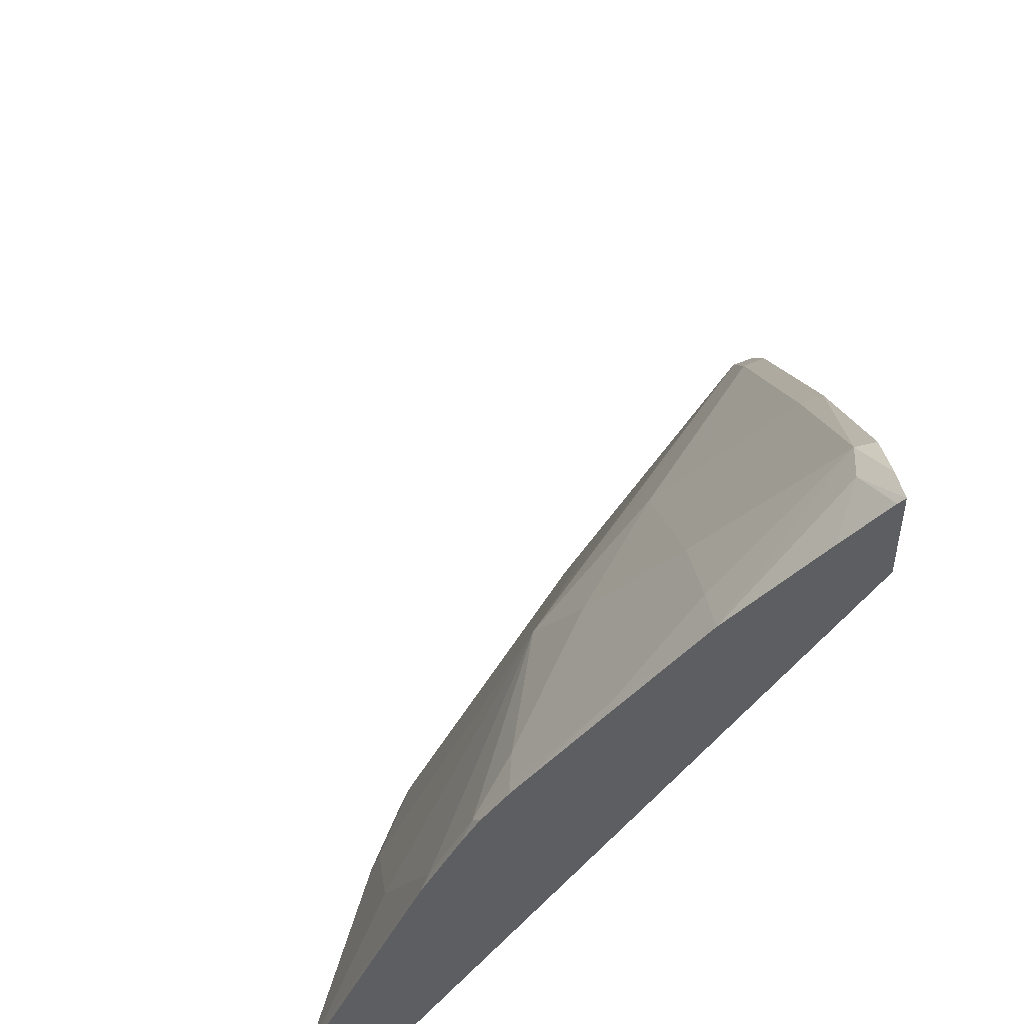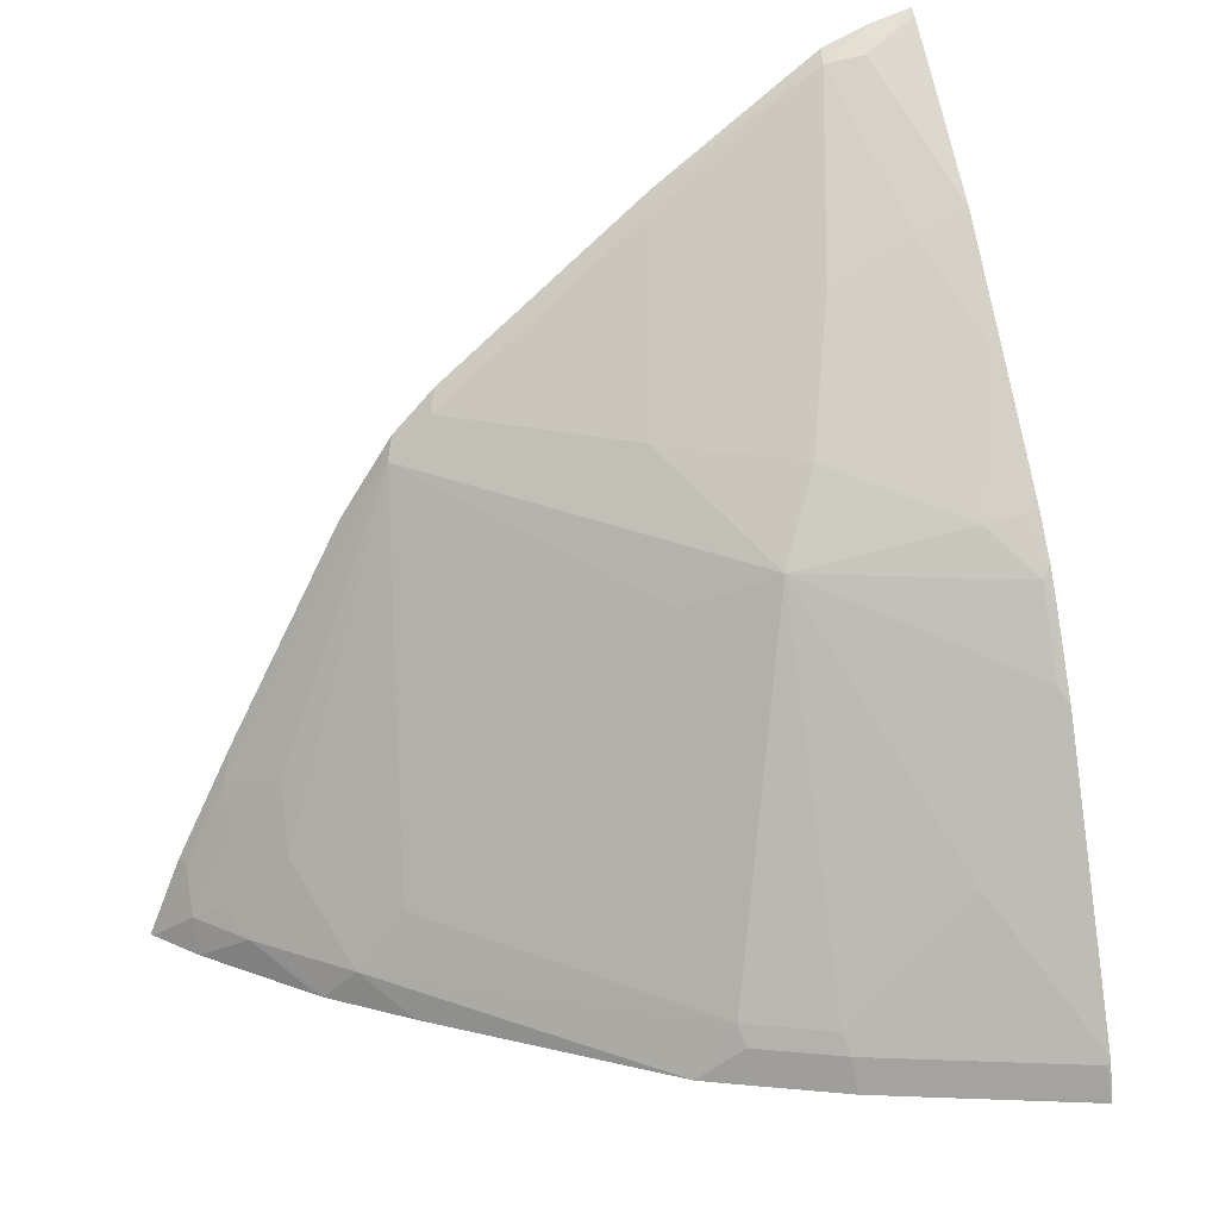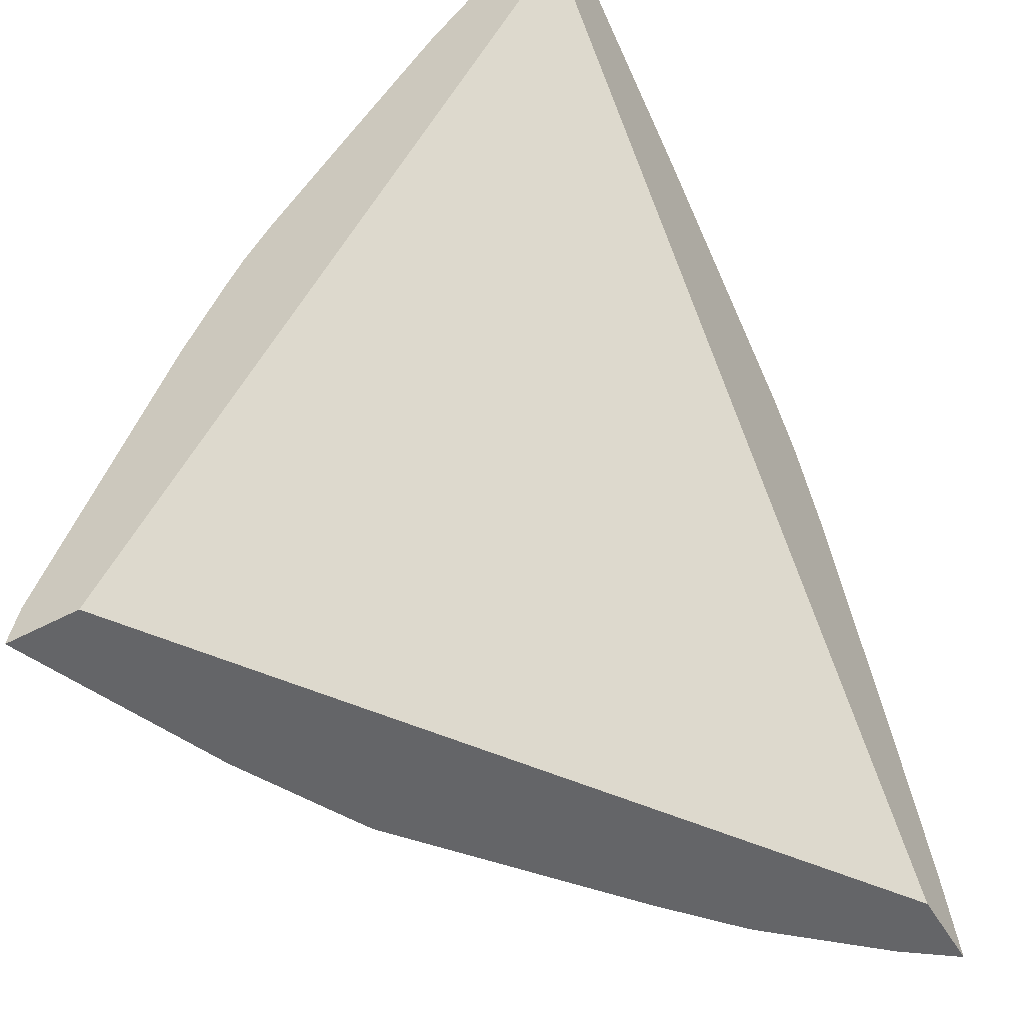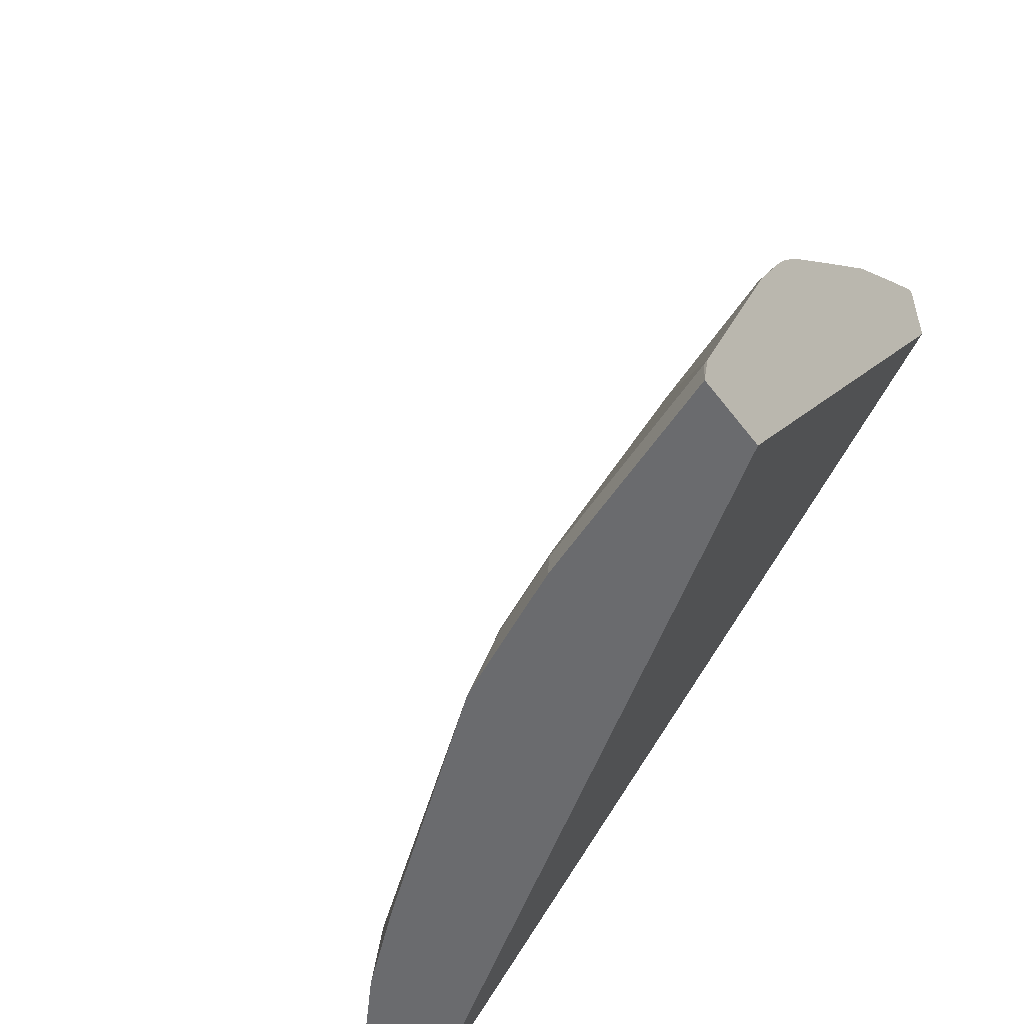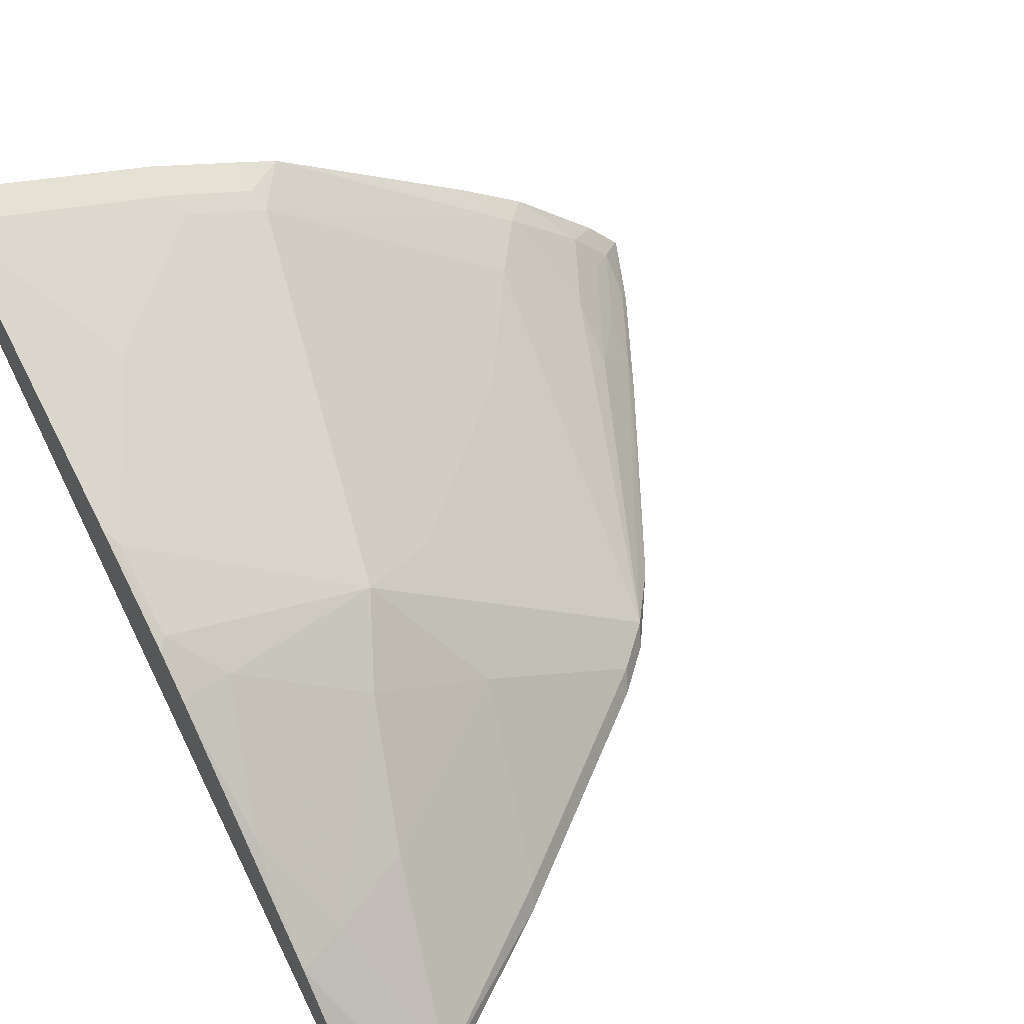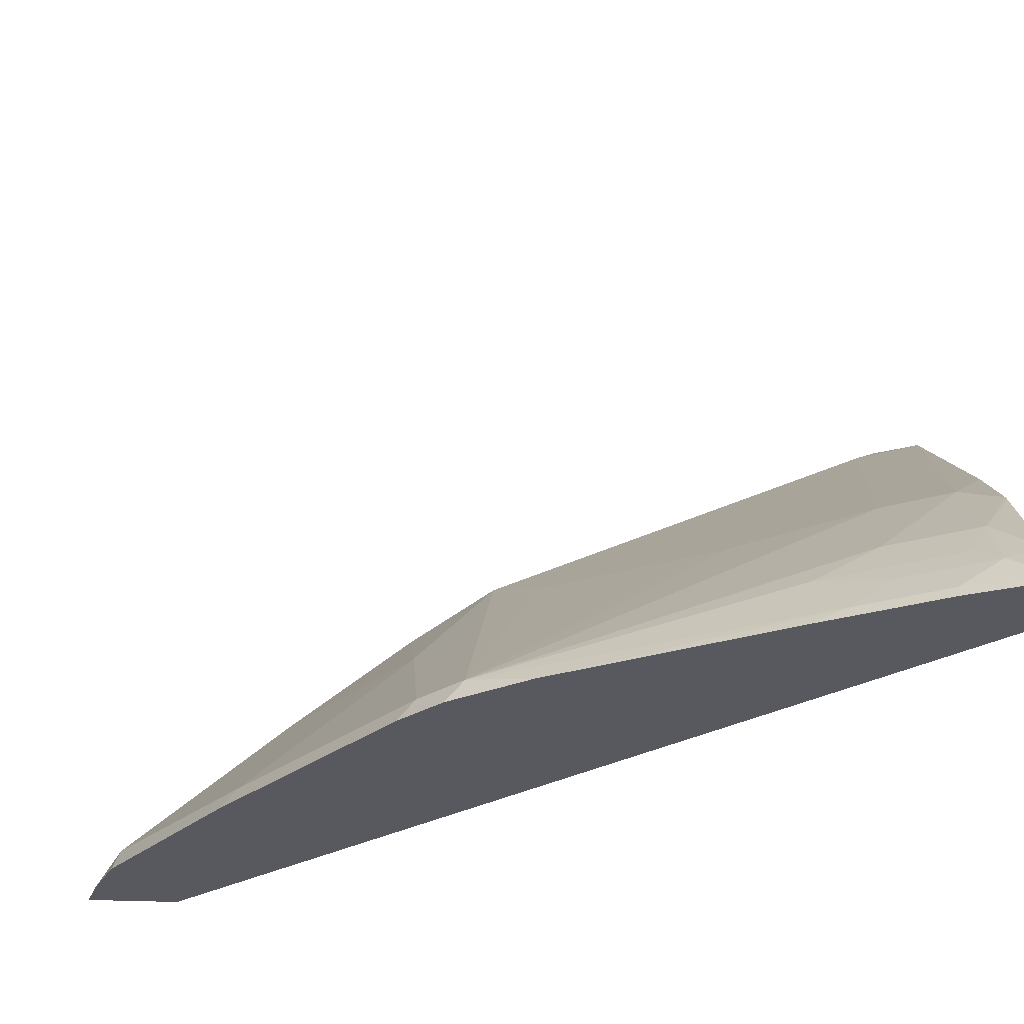
<metadata>
{"format":"obj","ext":"obj","renderer":"f3d","projection":"perspective","resolution":1024,"background":"white","views":[{"elev":49.8,"azim":82.9,"up":"+Y"},{"elev":27.2,"azim":-18.5,"up":"+Y"},{"elev":-51.6,"azim":119.9,"up":"+Y"},{"elev":-53.4,"azim":36.1,"up":"+Y"},{"elev":57.4,"azim":150.8,"up":"+Z"},{"elev":-30.3,"azim":-93.7,"up":"+Z"}]}
</metadata>
<code>
v -0.5289 0.3139 0.3784
v -0.4961 0.3139 0.3784
v -0.5283 0.3139 0.3796
v -0.514 0.3445 0.3828
v -0.5162 0.3445 0.3784
v -0.2301 0.3139 0.5599
v -0.2301 0.6104 0.3784
v -0.2301 0.607 0.3804
v -0.2301 0.6048 0.3817
v -0.5141 0.3139 0.3984
v -0.5147 0.3281 0.3937
v -0.4976 0.3773 0.3828
v -0.5064 0.364 0.3784
v -0.2301 0.3139 0.5899
v -0.2301 0.647 0.3784
v -0.4783 0.3139 0.4377
v -0.4976 0.3281 0.4156
v -0.5044 0.3363 0.4019
v -0.4962 0.3527 0.4019
v -0.4983 0.3609 0.3937
v -0.4798 0.3855 0.4019
v -0.4306 0.5003 0.3855
v -0.4477 0.4768 0.3784
v -0.4932 0.3906 0.3784
v -0.2301 0.3155 0.5896
v -0.312 0.3139 0.5572
v -0.2448 0.643 0.3784
v -0.2515 0.6343 0.3883
v -0.2301 0.6448 0.3811
v -0.476 0.3139 0.4401
v -0.4812 0.3281 0.432
v -0.4812 0.3609 0.4156
v -0.3486 0.4675 0.4675
v -0.3158 0.4839 0.4839
v -0.365 0.5003 0.4347
v -0.4142 0.5167 0.3855
v -0.427 0.5075 0.3784
v -0.4648 0.3281 0.4484
v -0.447 0.3527 0.4511
v -0.4142 0.4019 0.4511
v -0.2301 0.3281 0.5868
v -0.2317 0.3281 0.5865
v -0.3137 0.3281 0.5537
v -0.3448 0.3139 0.5408
v -0.2648 0.6351 0.3784
v -0.2666 0.6316 0.3855
v -0.2301 0.6272 0.3988
v -0.2301 0.5901 0.435
v -0.4474 0.3139 0.4646
v -0.3486 0.3363 0.5332
v -0.2338 0.4511 0.5332
v -0.2338 0.4839 0.5167
v -0.2502 0.5003 0.5003
v -0.2994 0.5167 0.4675
v -0.3486 0.5167 0.4347
v -0.3158 0.3363 0.5496
v -0.2666 0.3855 0.5496
v -0.3322 0.5823 0.3855
v -0.3286 0.5895 0.3784
v -0.4106 0.5239 0.3784
v -0.3638 0.3139 0.5312
v -0.2301 0.3297 0.5865
v -0.2338 0.3363 0.5824
v -0.3466 0.3281 0.5373
v -0.3542 0.3139 0.5361
v -0.283 0.5659 0.4347
v -0.2502 0.5823 0.4347
v -0.2351 0.5851 0.4375
v -0.2338 0.5495 0.4675
v -0.2301 0.5495 0.4675
v -0.2301 0.4445 0.5373
v -0.2301 0.4888 0.5143
v -0.2351 0.5031 0.5031
v -0.2301 0.4758 0.5215
v -0.2301 0.5044 0.5034
v -0.2301 0.5081 0.5006
f 34 54 55
f 33 50 34
f 34 51 52
f 34 52 53
f 33 40 39
f 34 53 54
f 33 39 50
f 34 56 57
f 34 50 56
f 34 57 51
f 36 55 58
f 36 58 59
f 36 59 60
f 38 50 39
f 34 55 35
f 31 38 32
f 25 43 26
f 30 49 38
f 22 37 23
f 38 49 61
f 22 32 38
f 22 38 39
f 22 39 40
f 22 40 33
f 25 41 42
f 25 42 43
f 26 43 64
f 26 64 44
f 27 45 46
f 27 46 28
f 28 47 29
f 28 46 48
f 28 48 47
f 30 38 31
f 38 61 50
f 52 73 53
f 42 62 63
f 52 71 74
f 52 74 72
f 53 73 69
f 53 69 54
f 54 69 67
f 54 67 66
f 54 66 55
f 56 63 57
f 61 65 64
f 62 71 63
f 69 73 75
f 69 75 76
f 69 76 70
f 72 75 73
f 22 60 37
f 52 72 73
f 41 62 42
f 51 63 71
f 51 71 52
f 42 63 43
f 43 63 56
f 43 56 50
f 43 50 64
f 44 64 65
f 45 59 46
f 46 59 58
f 46 58 55
f 46 55 66
f 46 66 67
f 46 67 48
f 48 67 68
f 48 68 69
f 48 69 70
f 50 61 64
f 51 57 63
f 22 36 60
f 67 69 68
f 22 35 55
f 1 59 45
f 1 45 27
f 1 27 15
f 1 15 7
f 1 7 2
f 2 7 8
f 2 8 9
f 2 9 6
f 3 10 11
f 3 11 4
f 4 11 20
f 4 20 12
f 4 12 13
f 4 13 5
f 6 9 8
f 1 37 60
f 6 8 7
f 1 23 37
f 1 13 24
f 22 55 36
f 1 2 6
f 1 6 14
f 1 14 26
f 1 26 44
f 1 44 65
f 1 65 61
f 1 61 49
f 1 49 30
f 1 30 16
f 1 16 10
f 1 10 3
f 1 3 4
f 1 4 5
f 1 5 13
f 1 24 23
f 6 7 15
f 1 60 59
f 6 29 47
f 12 23 24
f 12 24 13
f 12 20 21
f 14 25 26
f 15 27 28
f 15 28 29
f 16 30 17
f 17 31 32
f 17 32 19
f 17 19 18
f 17 30 31
f 19 32 21
f 21 32 22
f 22 33 34
f 6 15 29
f 12 22 23
f 12 21 22
f 22 34 35
f 11 19 21
f 11 21 20
f 6 48 70
f 6 70 76
f 6 76 75
f 6 75 72
f 6 72 74
f 6 74 71
f 6 71 62
f 6 47 48
f 6 41 25
f 6 25 14
f 10 16 17
f 10 17 11
f 11 17 18
f 11 18 19
f 6 62 41

</code>
